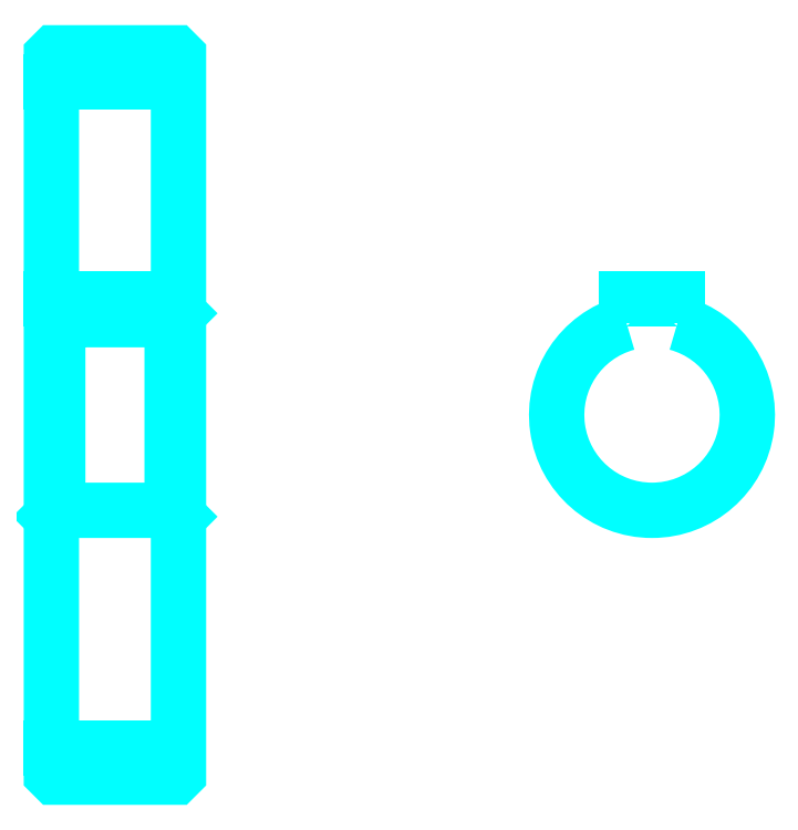
<metadata>
{"format":"dxf","ext":"dxf","renderer":"ezdxf+matplotlib","layout":"modelspace","background":"white","min_lineweight":24,"dpi":150}
</metadata>
<code>
0
SECTION
2
ENTITIES
0
LINE
8
0
10
107.9
20
152
30
0
11
127.9
21
152
31
0
0
LINE
8
0
10
107.9
20
47.01
30
0
11
127.9
21
47.01
31
0
0
LINE
8
0
10
127.9
20
115.5
30
0
11
126.9
21
114.5
31
0
0
LINE
8
0
10
127.9
20
83.51
30
0
11
126.9
21
84.51
31
0
0
LINE
8
0
10
107.9
20
83.51
30
0
11
108.9
21
84.51
31
0
0
POLYLINE
8
0
66
1
10
0
20
0
30
0
70
2
0
VERTEX
8
0
10
107.9
20
83.51
30
0
70
0
0
VERTEX
8
0
10
107.9
20
43.01
30
0
70
0
0
VERTEX
8
0
10
108.4
20
42.51
30
0
70
0
0
VERTEX
8
0
10
127.4
20
42.51
30
0
70
0
0
VERTEX
8
0
10
127.9
20
43.01
30
0
70
0
0
VERTEX
8
0
10
127.9
20
156
30
0
70
0
0
VERTEX
8
0
10
127.4
20
156.5
30
0
70
0
0
VERTEX
8
0
10
108.4
20
156.5
30
0
70
0
0
VERTEX
8
0
10
107.9
20
156
30
0
70
0
0
VERTEX
8
0
10
107.9
20
83.51
30
0
70
0
0
SEQEND
8
0
0
POLYLINE
8
0
66
1
10
0
20
0
30
0
70
2
0
VERTEX
8
0
10
107.9
20
115.5
30
0
70
0
0
VERTEX
8
0
10
108.9
20
114.5
30
0
70
0
0
VERTEX
8
0
10
108.9
20
84.51
30
0
70
0
0
VERTEX
8
0
10
126.9
20
84.51
30
0
70
0
0
VERTEX
8
0
10
126.9
20
114.5
30
0
70
0
0
VERTEX
8
0
10
108.9
20
114.5
30
0
70
0
0
SEQEND
8
0
0
ARC
8
0
10
202.4
20
99.51
30
0
40
15
50
105.5
51
74.53
0
POLYLINE
8
0
66
1
10
0
20
0
30
0
70
2
0
VERTEX
8
0
10
206.4
20
114
30
0
70
0
0
VERTEX
8
0
10
206.4
20
117.8
30
0
70
0
0
VERTEX
8
0
10
198.4
20
117.8
30
0
70
0
0
VERTEX
8
0
10
198.4
20
114
30
0
70
0
0
SEQEND
8
0
0
LINE
8
0
10
107.9
20
117.8
30
0
11
127.9
21
117.8
31
0
0
ENDSEC
0
EOF

</code>
